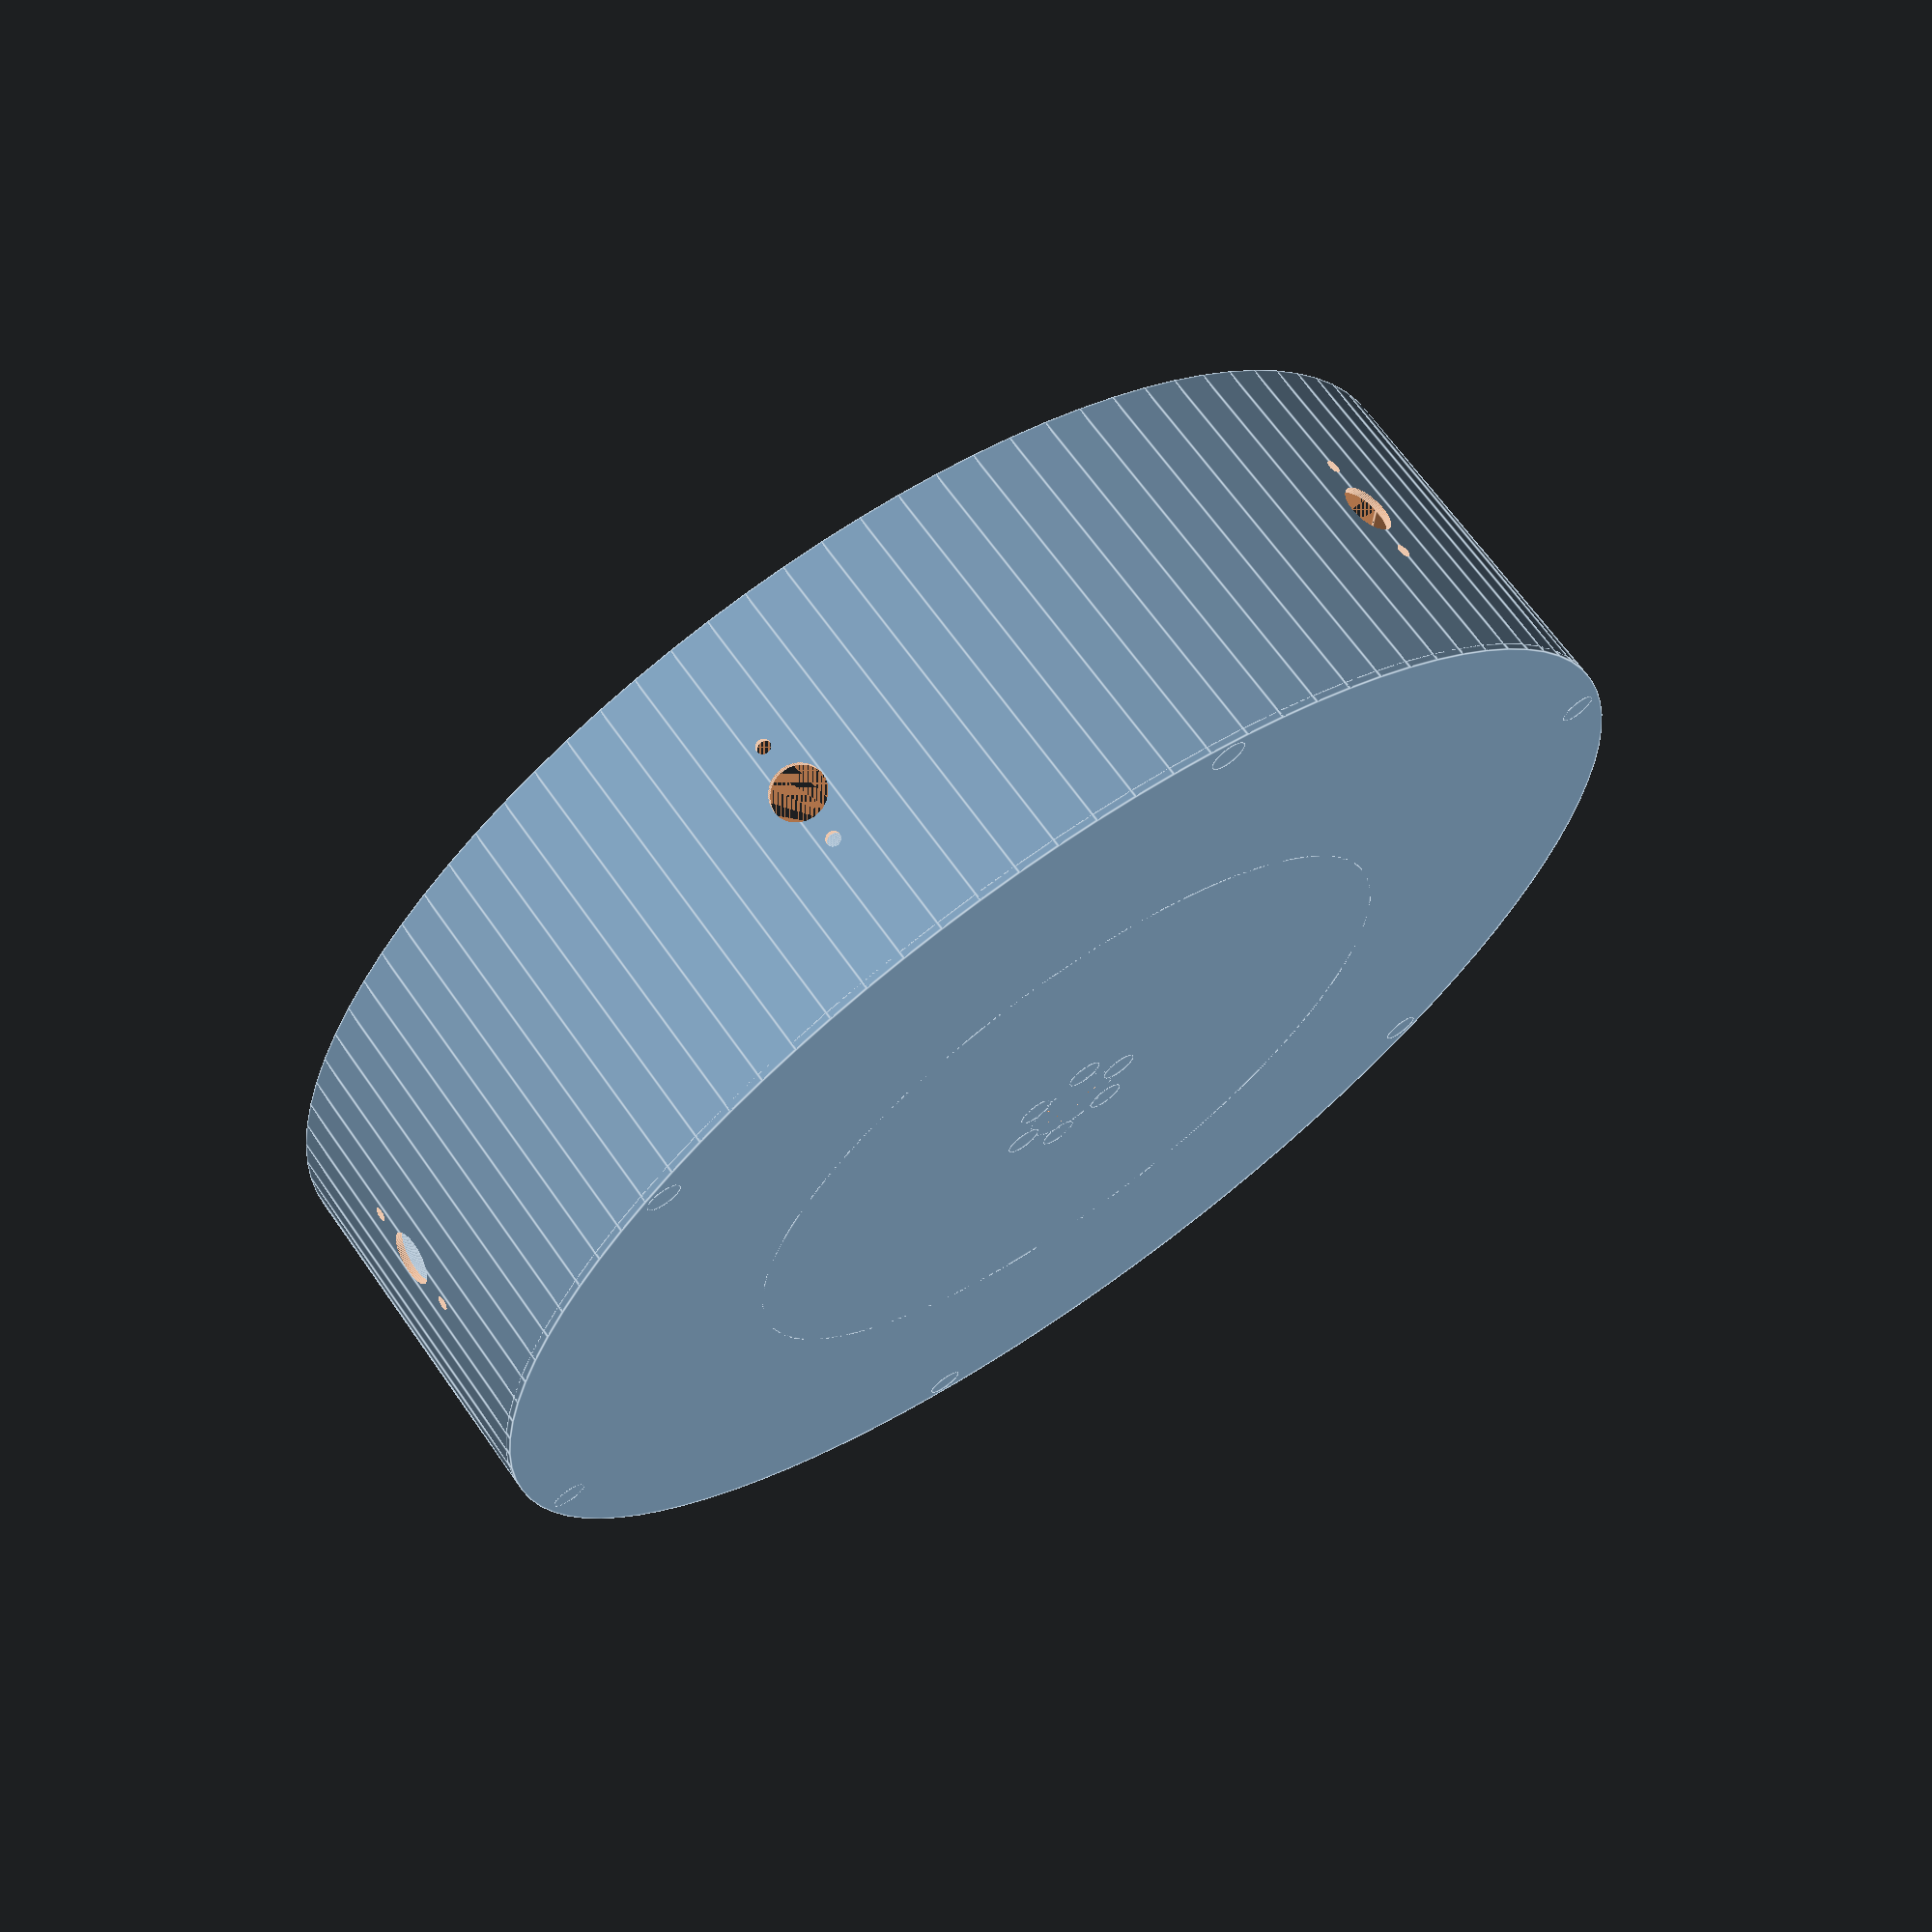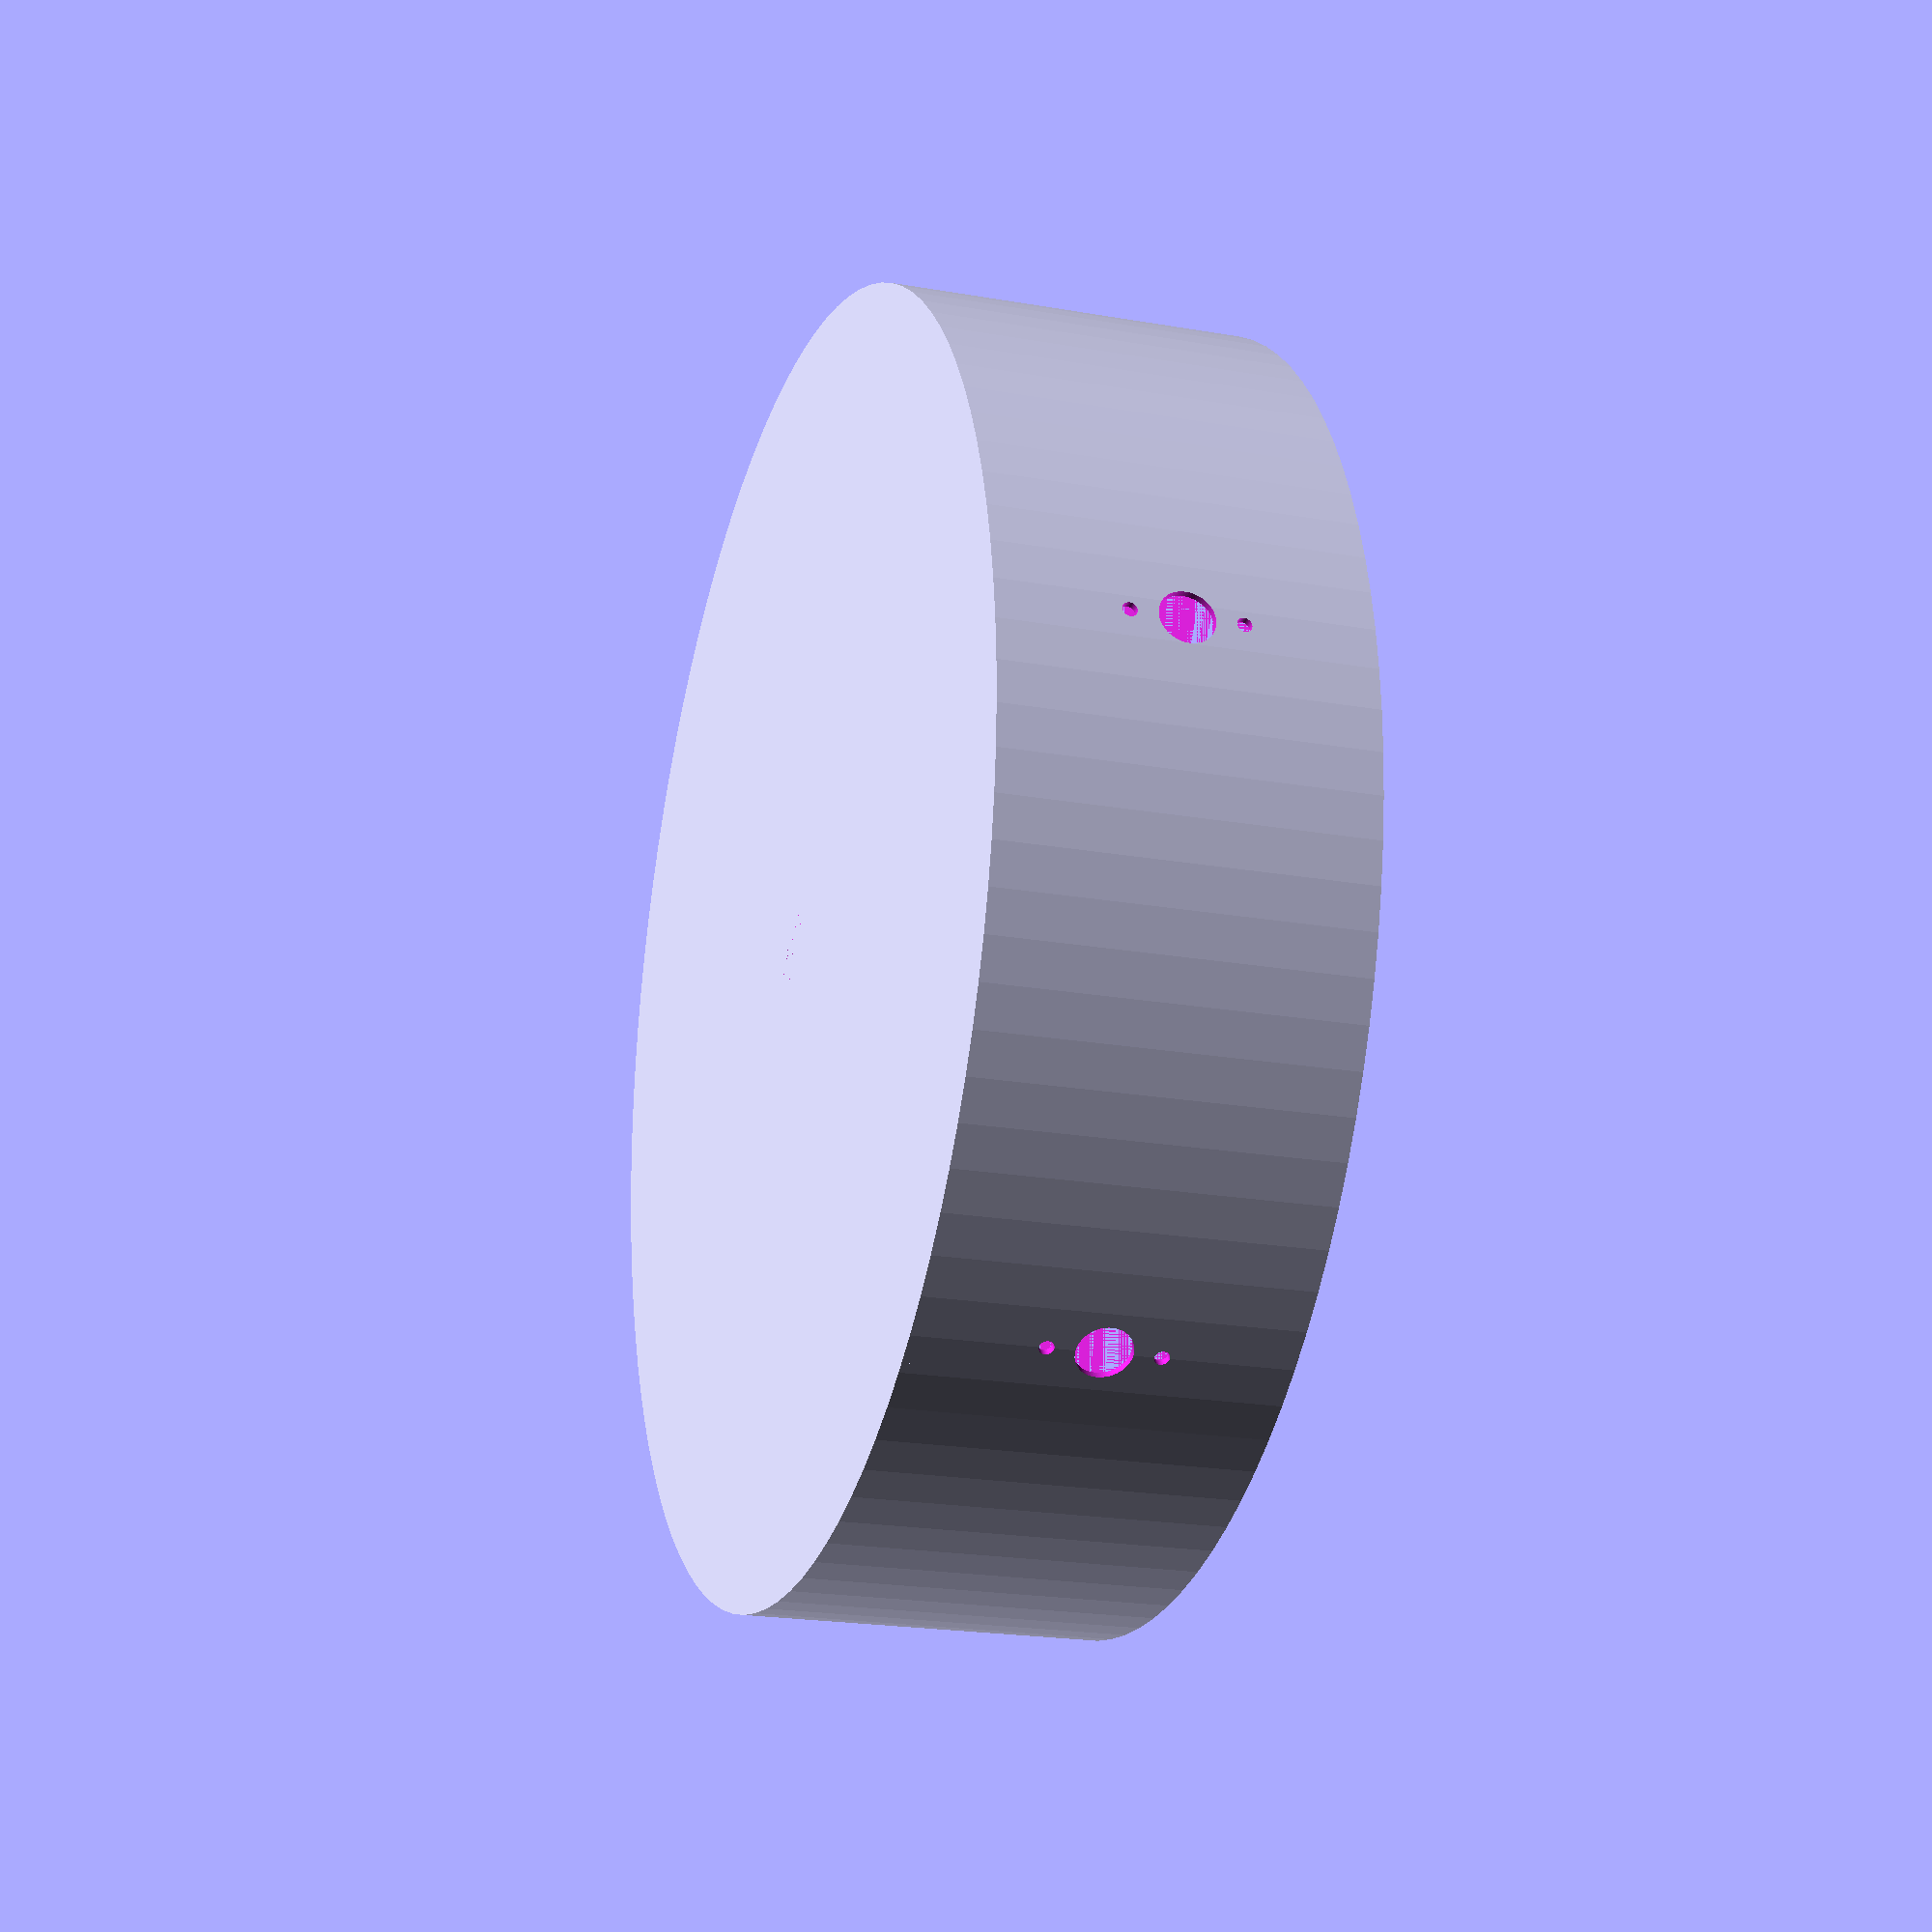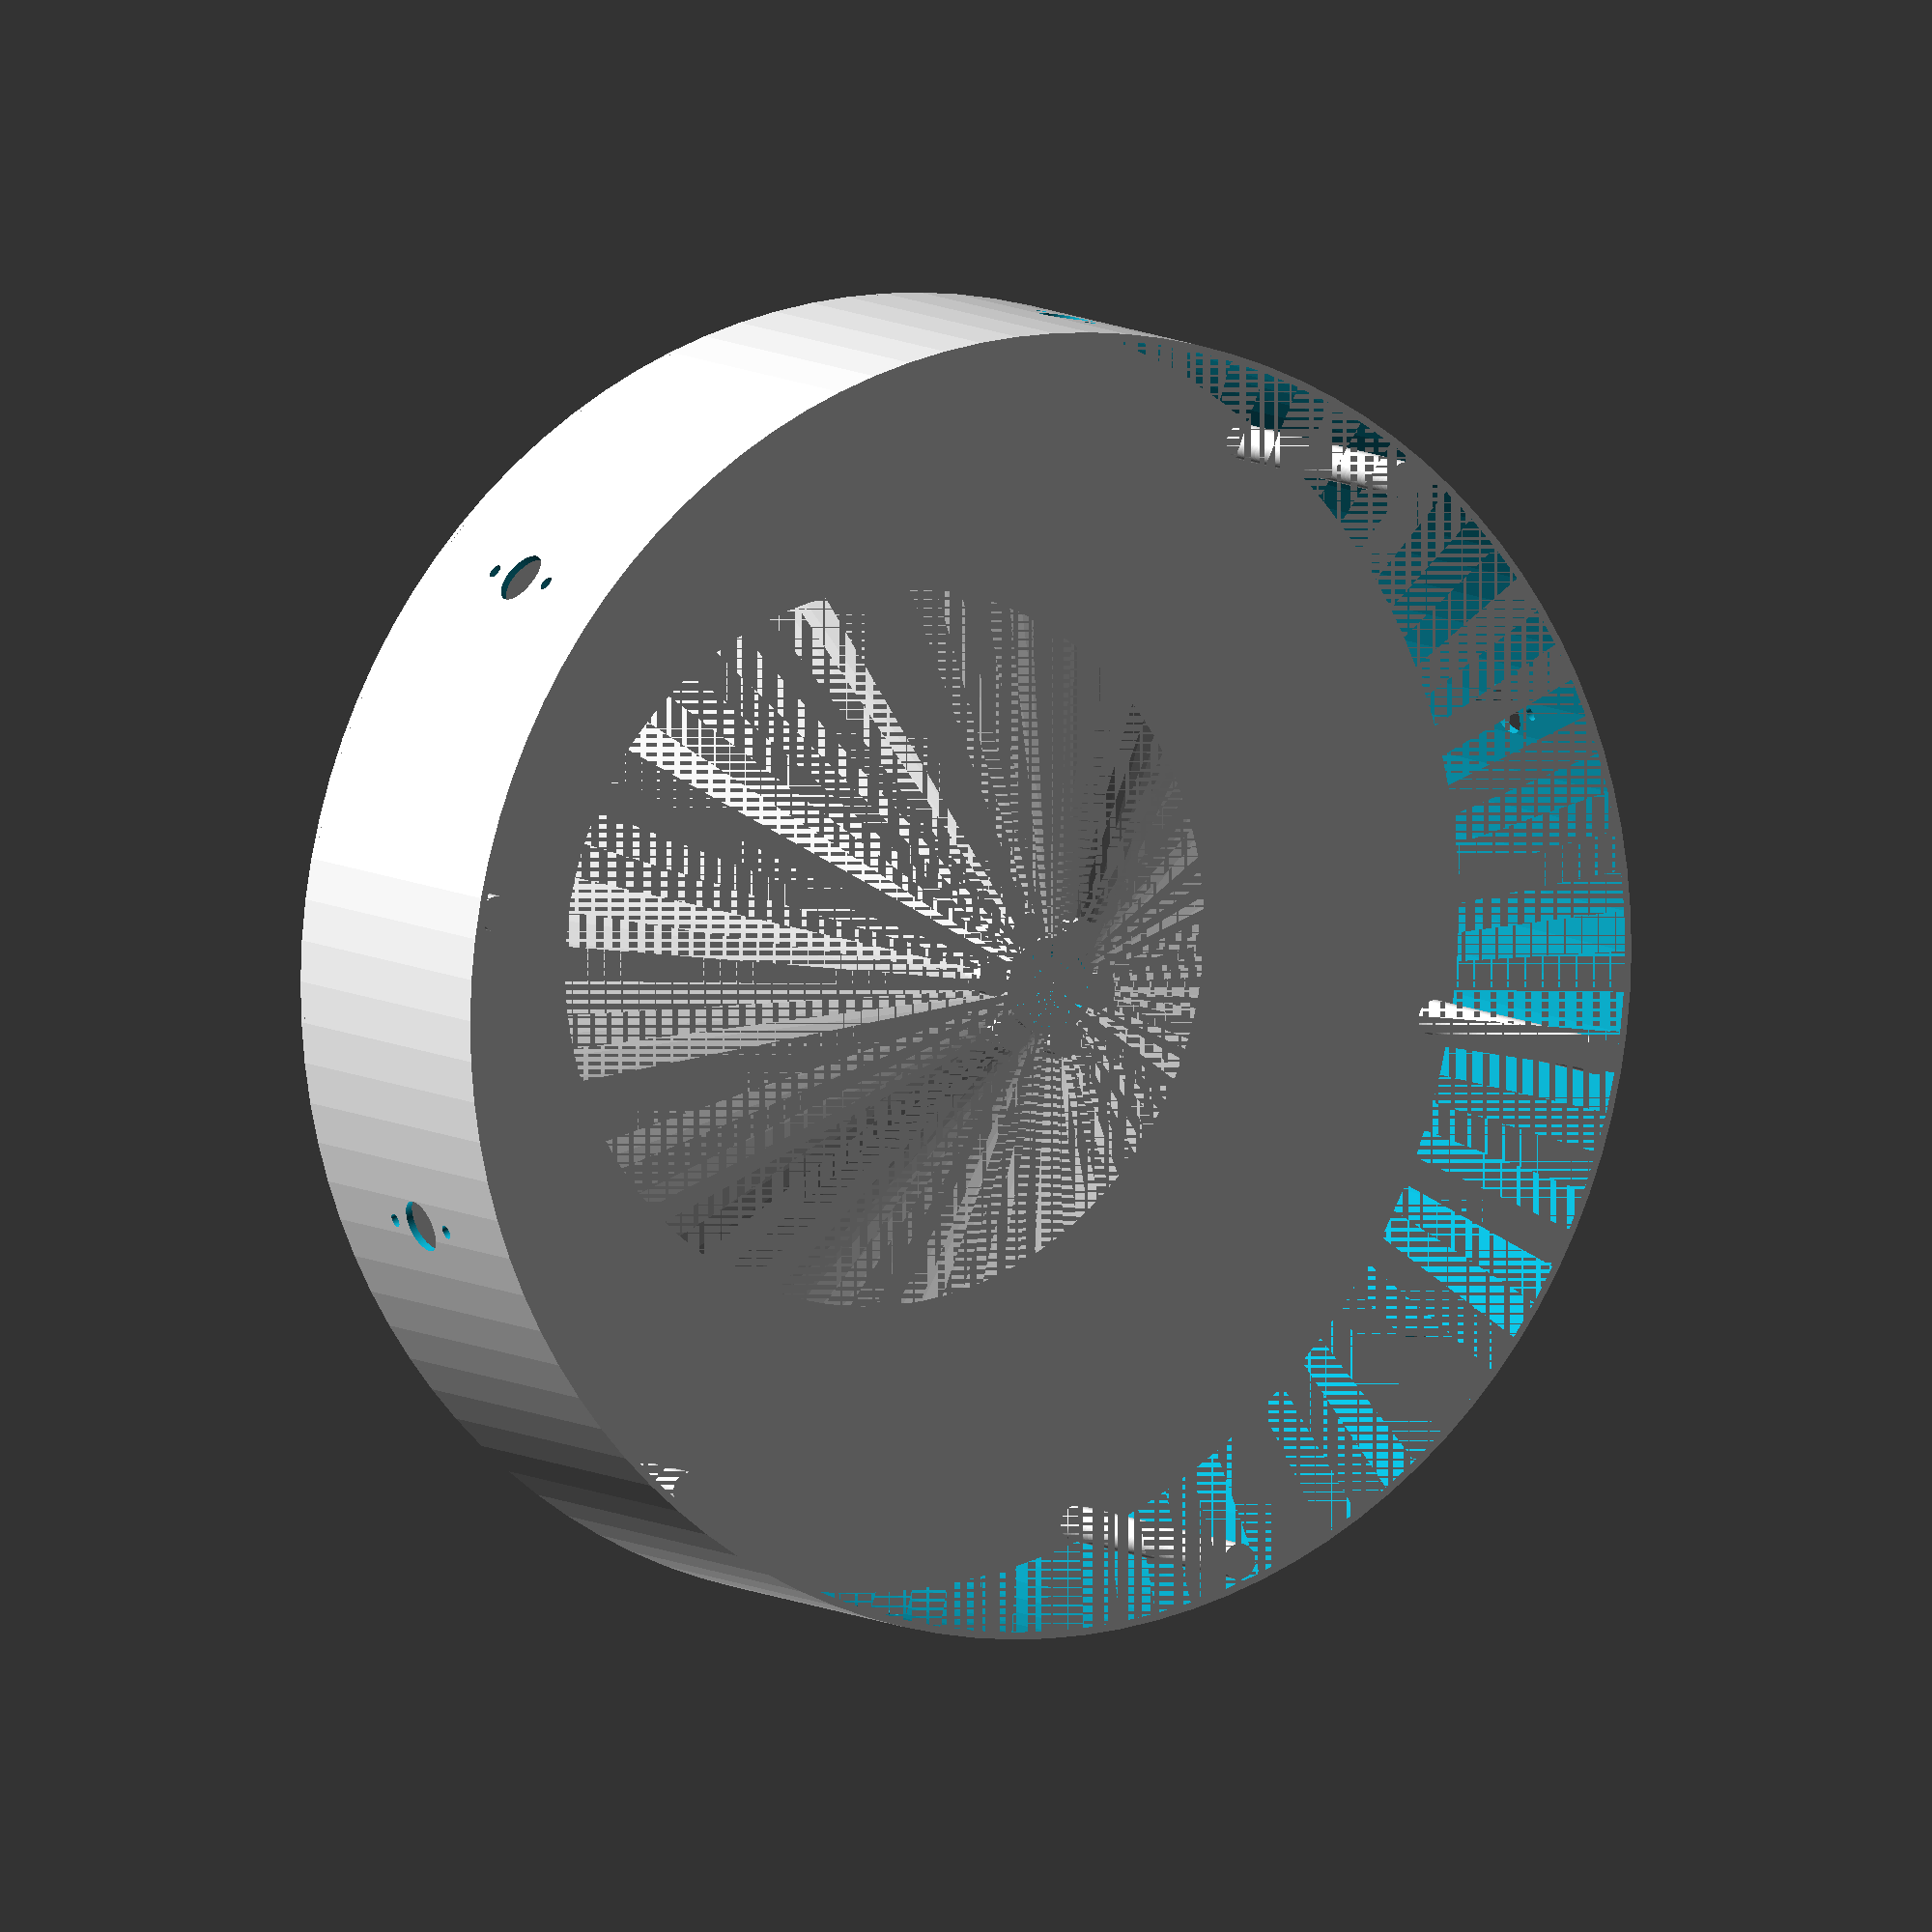
<openscad>
module chamber(inner = 11.5, outer = 180, height = 100, thickness = 2, $fn = 30) {
    difference() {
        cylinder(r = inner + thickness, h = height, $fn = $fn);
        cylinder(r = inner, h = height, $fn = $fn);
    }
    difference() {
        cylinder(r1 = 100 + thickness, r2 = inner + thickness, h = height - thickness, $fn = $fn);
        cylinder(r1 = 100, r2 = inner, h = height - thickness, $fn = $fn);
    }
    difference() {
        cylinder(r = outer + thickness, h = height, $fn = $fn);
        union() {
            cylinder(r = outer, h = height, $fn = $fn);
            for (angle = [0 : 60 : 360]) {
                rotate([0, 0, angle]) {
                    translate([outer, 0, height / 2]) rotate([0, 90, 0]) {
                        for(offset = [-1, 1]) {
                            translate([offset * 15, 0, 0]) cylinder(r = 2, h = 3 * thickness, center = true);
                        }
                        cylinder(r = 7.5, h = 3 * thickness, center = true);
                    }
                }
            }
        }
    }
    difference() {
        cylinder(r = outer + thickness, h = thickness, $fn = $fn);
        cylinder(r = inner, h = thickness, $fn = $fn);
    }
    
    for (angle = [0 : 60 : 360]) {
        rotate([0, 0, angle]) {
            translate([0, -1 * (outer - 5), 0]) cylinder(r = 5, h = height - thickness);
            translate([0, -1 * (inner + 5), 0]) cylinder(r = 5, h = height - thickness);
        }
    }
}

chamber($fn = 100);
</openscad>
<views>
elev=112.9 azim=225.8 roll=35.1 proj=p view=edges
elev=201.0 azim=128.2 roll=287.6 proj=p view=solid
elev=352.8 azim=219.9 roll=332.0 proj=o view=wireframe
</views>
